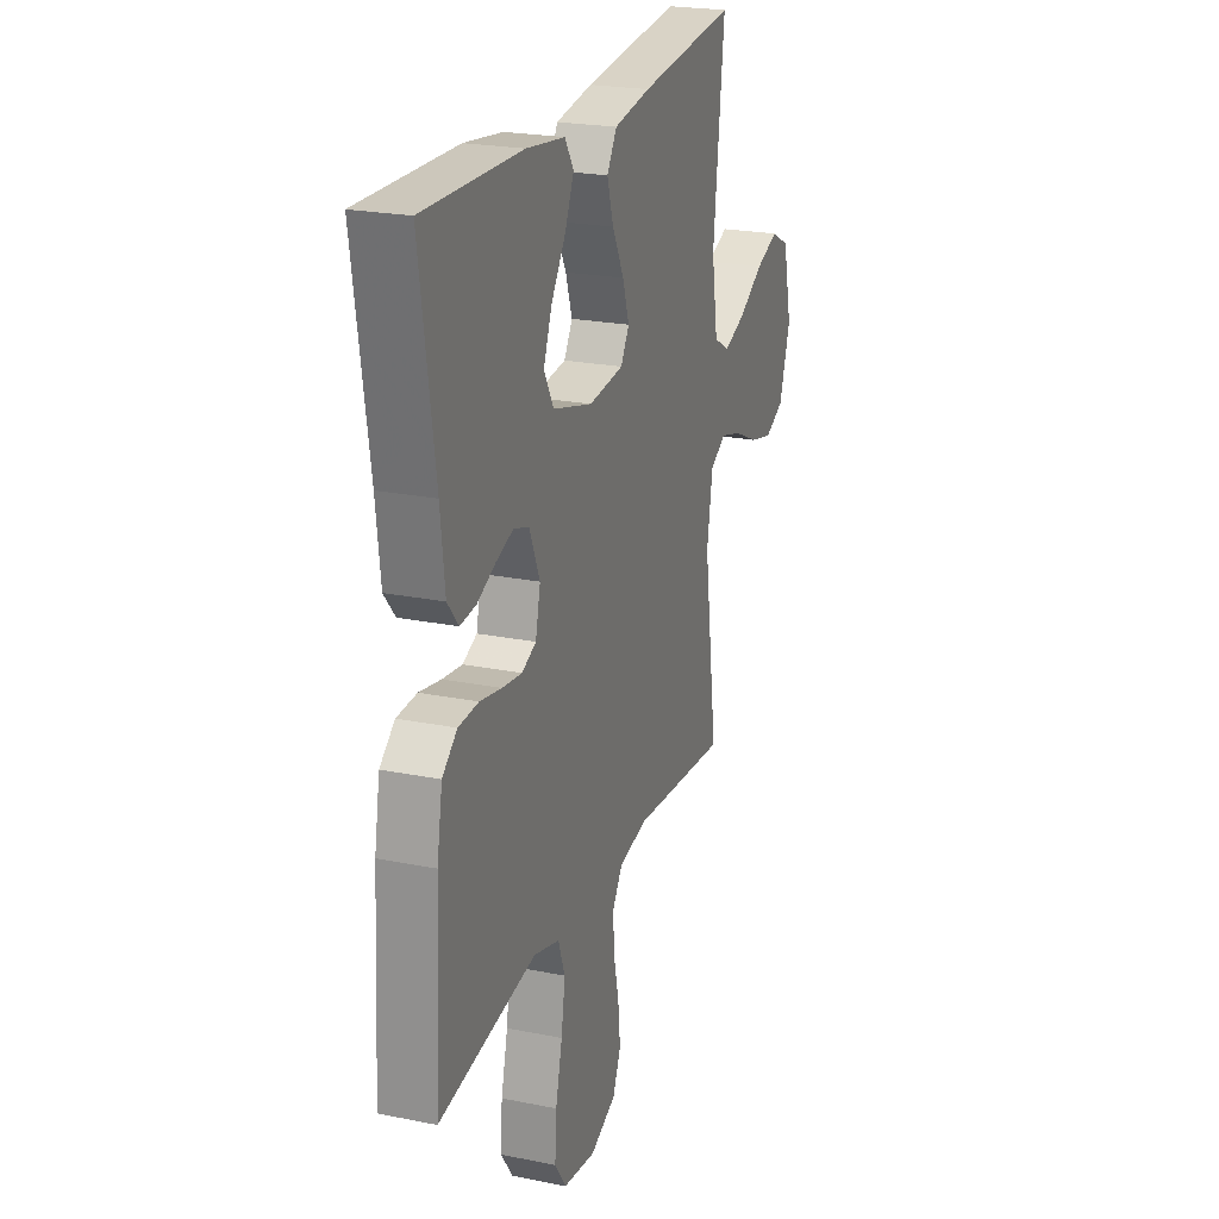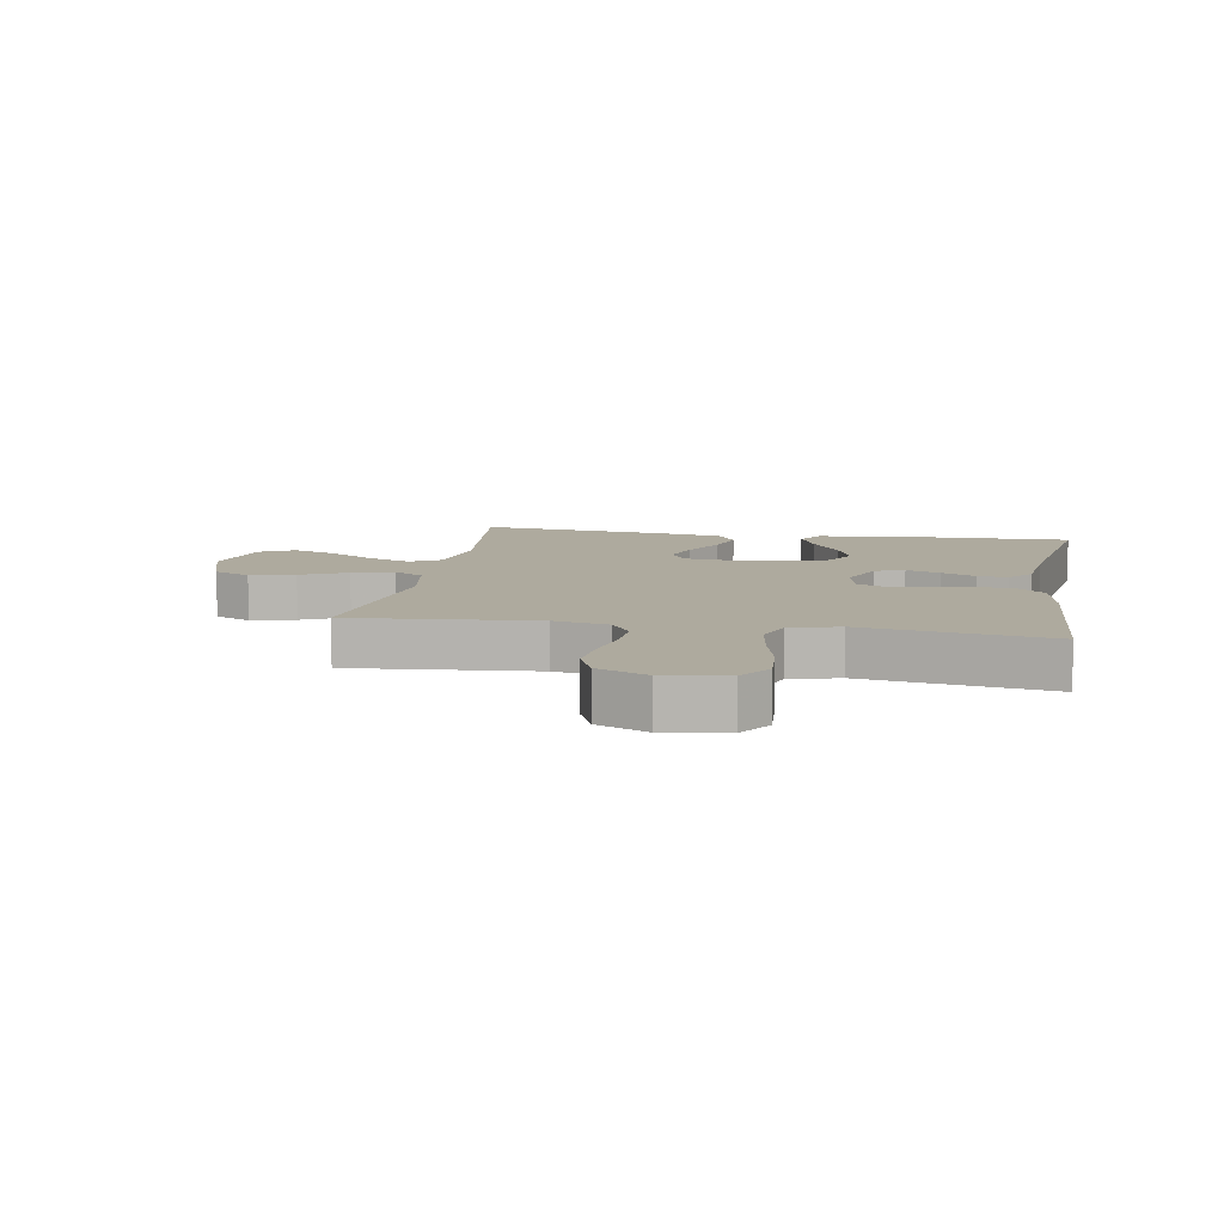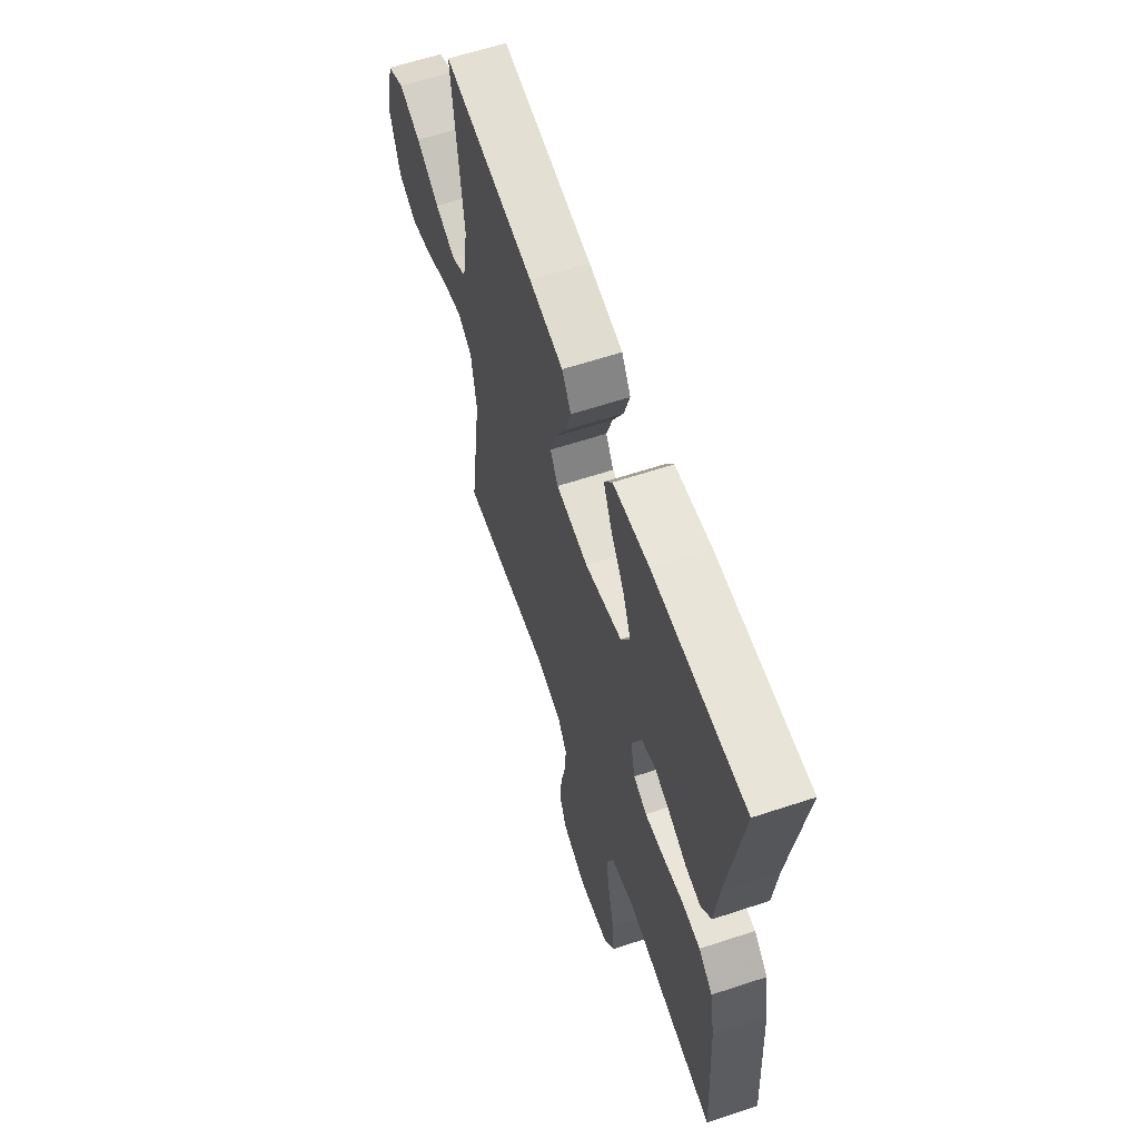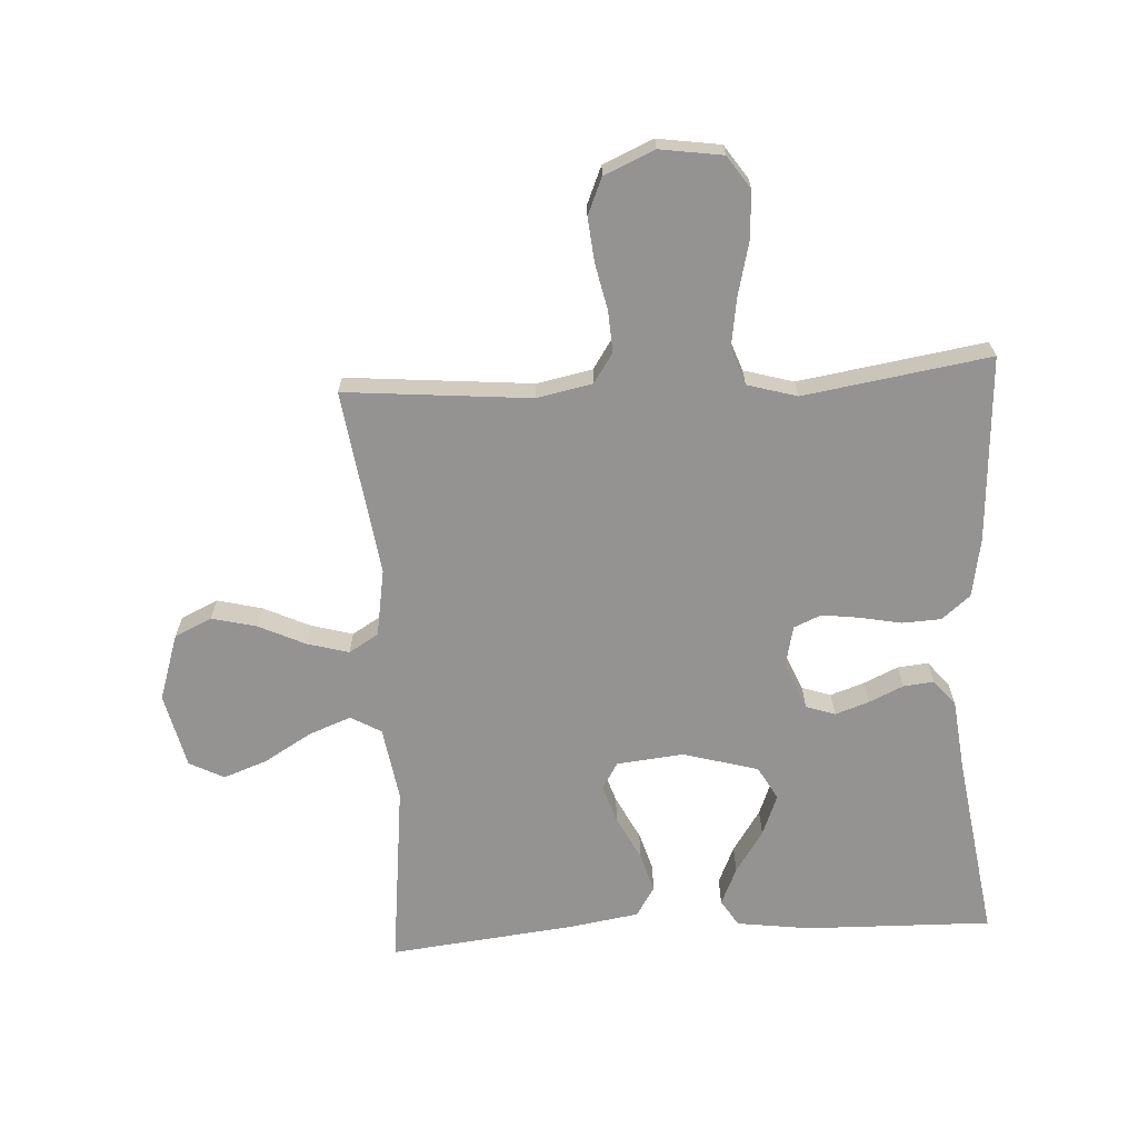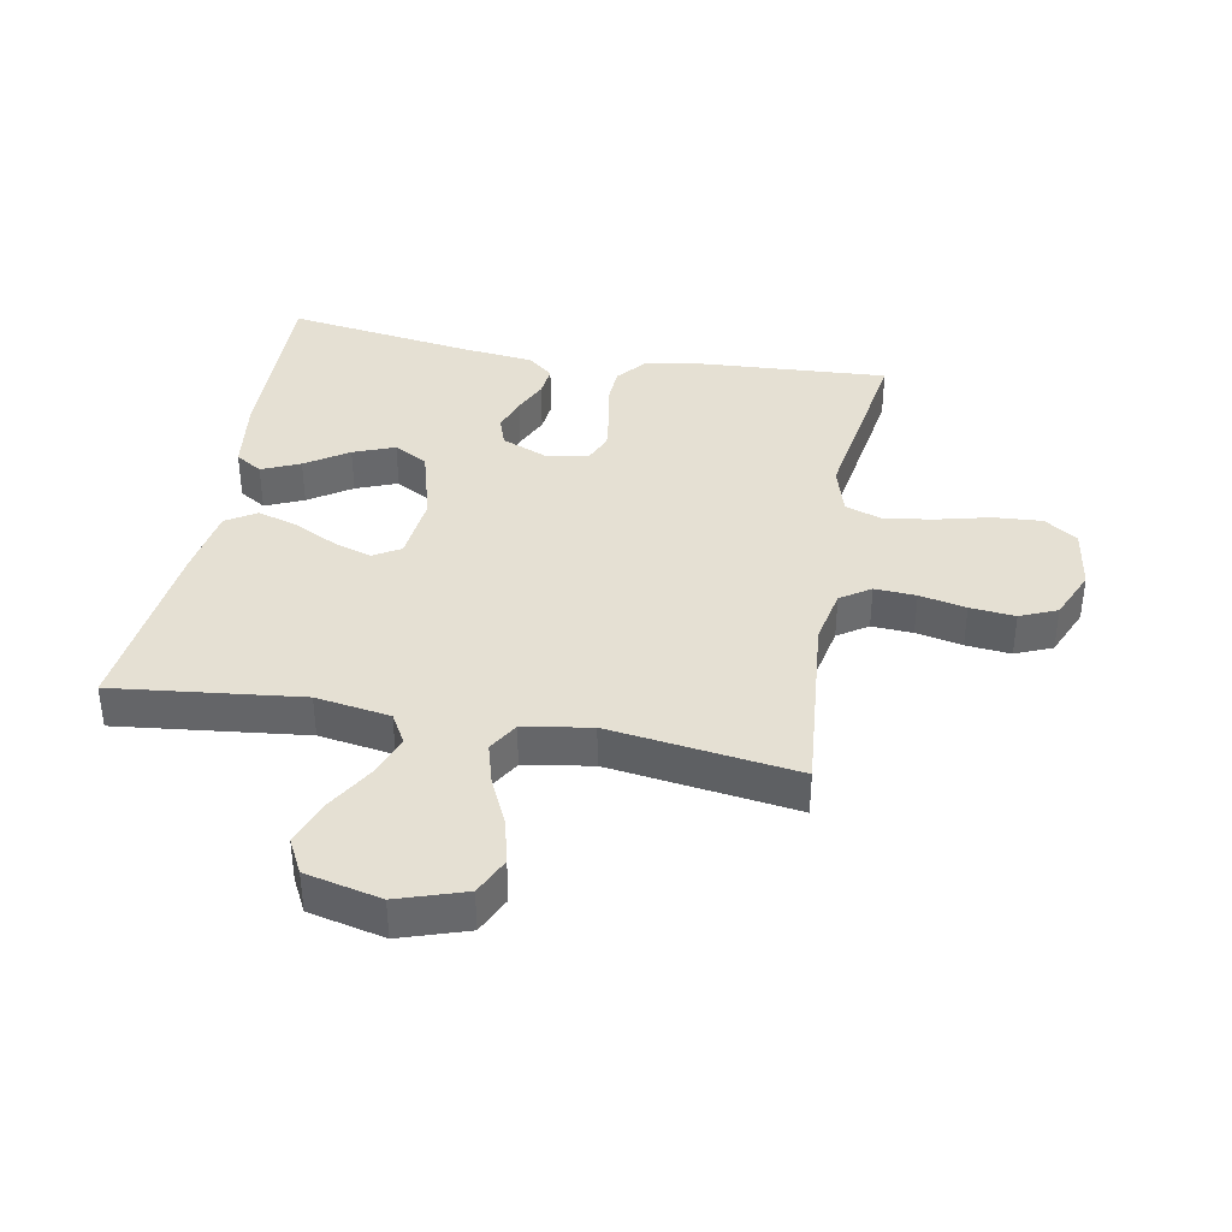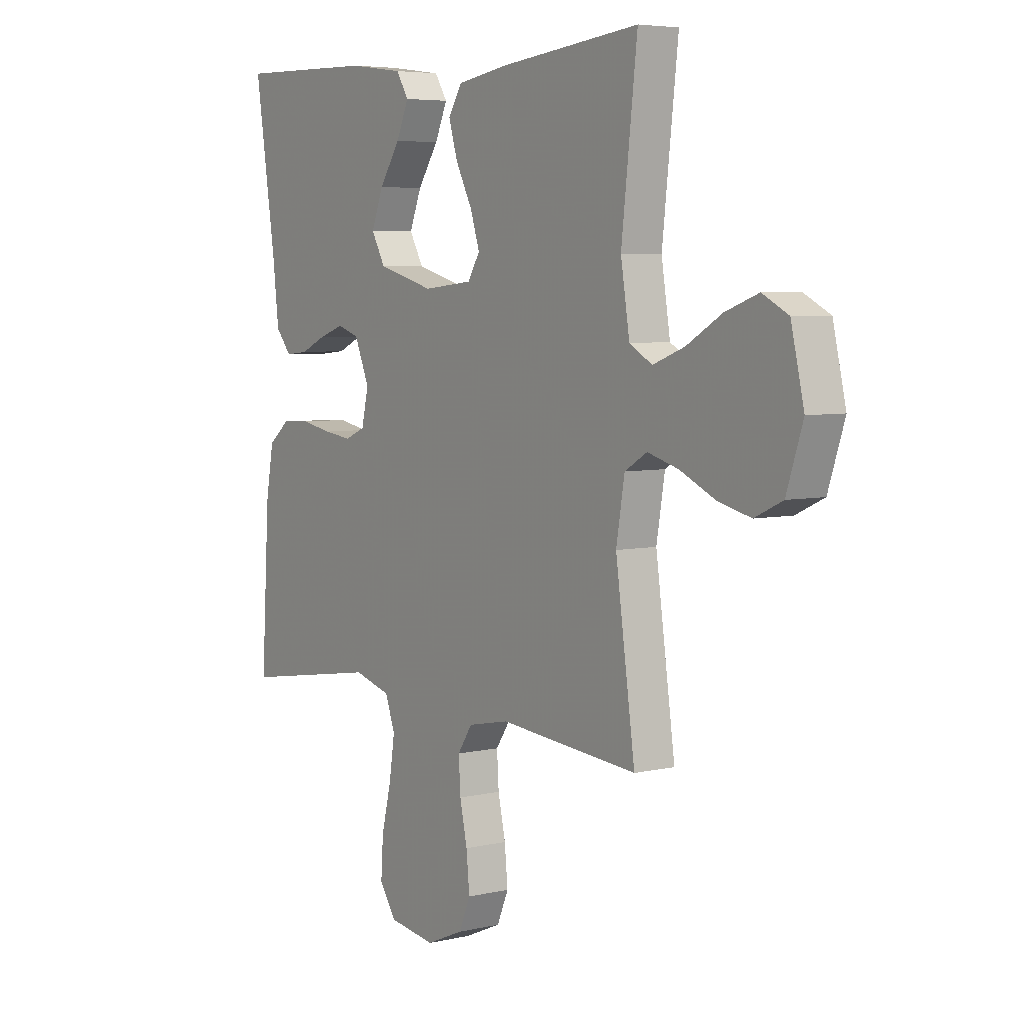
<metadata>
{"format":"obj","ext":"obj","renderer":"f3d","projection":"perspective","resolution":1024,"background":"white","views":[{"elev":22.9,"azim":-71.0,"up":"+Z"},{"elev":9.2,"azim":-170.1,"up":"+Y"},{"elev":61.6,"azim":-108.6,"up":"+Z"},{"elev":-66.8,"azim":-176.7,"up":"+Y"},{"elev":38.1,"azim":100.4,"up":"+Y"},{"elev":5.4,"azim":54.4,"up":"+Z"}]}
</metadata>
<code>
v 0.5 0.07 -0.5
v 0.2 0.07 -0.473
v 0.111 0.07 -0.491
v 0.079 0.07 -0.539
v 0.083 0.07 -0.605
v 0.099 0.07 -0.679
v 0.106 0.07 -0.751
v 0.081 0.07 -0.81
v 0 0.07 -0.845
v -0.101 0.07 -0.83
v -0.137 0.07 -0.777
v -0.132 0.07 -0.7
v -0.111 0.07 -0.614
v -0.099 0.07 -0.535
v -0.12 0.07 -0.476
v -0.2 0.07 -0.453
v -0.5 0.07 -0.5
v -0.482 0.07 -0.2
v -0.465 0.07 -0.105
v -0.419 0.07 -0.067
v -0.357 0.07 -0.064
v -0.29 0.07 -0.077
v -0.229 0.07 -0.085
v -0.185 0.07 -0.066
v -0.17 0.07 0
v -0.202 0.07 0.076
v -0.249 0.07 0.092
v -0.304 0.07 0.073
v -0.359 0.07 0.048
v -0.408 0.07 0.043
v -0.442 0.07 0.084
v -0.455 0.07 0.2
v -0.5 0.07 0.5
v -0.2 0.07 0.493
v -0.081 0.07 0.477
v -0.054 0.07 0.434
v -0.081 0.07 0.373
v -0.126 0.07 0.305
v -0.152 0.07 0.239
v -0.122 0.07 0.185
v 0 0.07 0.151
v 0.107 0.07 0.162
v 0.133 0.07 0.205
v 0.113 0.07 0.267
v 0.077 0.07 0.337
v 0.058 0.07 0.401
v 0.088 0.07 0.449
v 0.2 0.07 0.467
v 0.5 0.07 0.5
v 0.466 0.07 0.2
v 0.485 0.07 0.081
v 0.534 0.07 0.053
v 0.602 0.07 0.079
v 0.678 0.07 0.124
v 0.749 0.07 0.15
v 0.805 0.07 0.121
v 0.833 0.07 0
v 0.798 0.07 -0.107
v 0.738 0.07 -0.135
v 0.666 0.07 -0.117
v 0.591 0.07 -0.082
v 0.524 0.07 -0.063
v 0.476 0.07 -0.092
v 0.458 0.07 -0.2
v 0.5 0 -0.5
v 0.2 0 -0.473
v 0.111 0 -0.491
v 0.079 0 -0.539
v 0.083 0 -0.605
v 0.099 0 -0.679
v 0.106 0 -0.751
v 0.081 0 -0.81
v 0 0 -0.845
v -0.101 0 -0.83
v -0.137 0 -0.777
v -0.132 0 -0.7
v -0.111 0 -0.614
v -0.099 0 -0.535
v -0.12 0 -0.476
v -0.2 0 -0.453
v -0.5 0 -0.5
v -0.482 0 -0.2
v -0.465 0 -0.105
v -0.419 0 -0.067
v -0.357 0 -0.064
v -0.29 0 -0.077
v -0.229 0 -0.085
v -0.185 0 -0.066
v -0.17 0 0
v -0.202 0 0.076
v -0.249 0 0.092
v -0.304 0 0.073
v -0.359 0 0.048
v -0.408 0 0.043
v -0.442 0 0.084
v -0.455 0 0.2
v -0.5 0 0.5
v -0.2 0 0.493
v -0.081 0 0.477
v -0.054 0 0.434
v -0.081 0 0.373
v -0.126 0 0.305
v -0.152 0 0.239
v -0.122 0 0.185
v 0 0 0.151
v 0.107 0 0.162
v 0.133 0 0.205
v 0.113 0 0.267
v 0.077 0 0.337
v 0.058 0 0.401
v 0.088 0 0.449
v 0.2 0 0.467
v 0.5 0 0.5
v 0.466 0 0.2
v 0.485 0 0.081
v 0.534 0 0.053
v 0.602 0 0.079
v 0.678 0 0.124
v 0.749 0 0.15
v 0.805 0 0.121
v 0.833 0 0
v 0.798 0 -0.107
v 0.738 0 -0.135
v 0.666 0 -0.117
v 0.591 0 -0.082
v 0.524 0 -0.063
v 0.476 0 -0.092
v 0.458 0 -0.2
f 59 60 61
f 58 59 61
f 57 58 61
f 56 57 61
f 55 56 61
f 54 55 61
f 53 54 61
f 52 53 61 62
f 51 52 62 63
f 48 49 50
f 47 48 50
f 46 47 50
f 45 46 50
f 44 45 50
f 51 63 64
f 50 51 64
f 44 50 64
f 43 44 64
f 36 37 38
f 35 36 38
f 34 35 38
f 33 34 38
f 32 33 38
f 32 38 39
f 31 32 39
f 30 31 39
f 29 30 39
f 28 29 39
f 27 28 39 40
f 20 21 22
f 19 20 22
f 18 19 22
f 17 18 22
f 16 17 22
f 15 16 22 23
f 14 15 23 24
f 11 12 13
f 10 11 13
f 9 10 13
f 8 9 13
f 7 8 13
f 6 7 13
f 5 6 13
f 4 5 13 14
f 14 24 25
f 4 14 25
f 3 4 25
f 64 1 2
f 43 64 2
f 42 43 2
f 26 27 40 41
f 26 41 42
f 25 26 42
f 3 25 42
f 2 3 42
f 125 124 123
f 125 123 122
f 125 122 121
f 125 121 120
f 125 120 119
f 125 119 118
f 125 118 117
f 126 125 117 116
f 127 126 116 115
f 114 113 112
f 114 112 111
f 114 111 110
f 114 110 109
f 114 109 108
f 128 127 115
f 128 115 114
f 128 114 108
f 128 108 107
f 102 101 100
f 102 100 99
f 102 99 98
f 102 98 97
f 102 97 96
f 103 102 96
f 103 96 95
f 103 95 94
f 103 94 93
f 103 93 92
f 104 103 92 91
f 86 85 84
f 86 84 83
f 86 83 82
f 86 82 81
f 86 81 80
f 87 86 80 79
f 88 87 79 78
f 77 76 75
f 77 75 74
f 77 74 73
f 77 73 72
f 77 72 71
f 77 71 70
f 77 70 69
f 78 77 69 68
f 89 88 78
f 89 78 68
f 89 68 67
f 66 65 128
f 66 128 107
f 66 107 106
f 105 104 91 90
f 106 105 90
f 106 90 89
f 106 89 67
f 106 67 66
f 1 65 66 2
f 2 66 67 3
f 3 67 68 4
f 4 68 69 5
f 5 69 70 6
f 6 70 71 7
f 7 71 72 8
f 8 72 73 9
f 9 73 74 10
f 10 74 75 11
f 11 75 76 12
f 12 76 77 13
f 13 77 78 14
f 14 78 79 15
f 15 79 80 16
f 16 80 81 17
f 17 81 82 18
f 18 82 83 19
f 19 83 84 20
f 20 84 85 21
f 21 85 86 22
f 22 86 87 23
f 23 87 88 24
f 24 88 89 25
f 25 89 90 26
f 26 90 91 27
f 27 91 92 28
f 28 92 93 29
f 29 93 94 30
f 30 94 95 31
f 31 95 96 32
f 32 96 97 33
f 33 97 98 34
f 34 98 99 35
f 35 99 100 36
f 36 100 101 37
f 37 101 102 38
f 38 102 103 39
f 39 103 104 40
f 40 104 105 41
f 41 105 106 42
f 42 106 107 43
f 43 107 108 44
f 44 108 109 45
f 45 109 110 46
f 46 110 111 47
f 47 111 112 48
f 48 112 113 49
f 49 113 114 50
f 50 114 115 51
f 51 115 116 52
f 52 116 117 53
f 53 117 118 54
f 54 118 119 55
f 55 119 120 56
f 56 120 121 57
f 57 121 122 58
f 58 122 123 59
f 59 123 124 60
f 60 124 125 61
f 61 125 126 62
f 62 126 127 63
f 63 127 128 64
f 64 128 65 1

</code>
